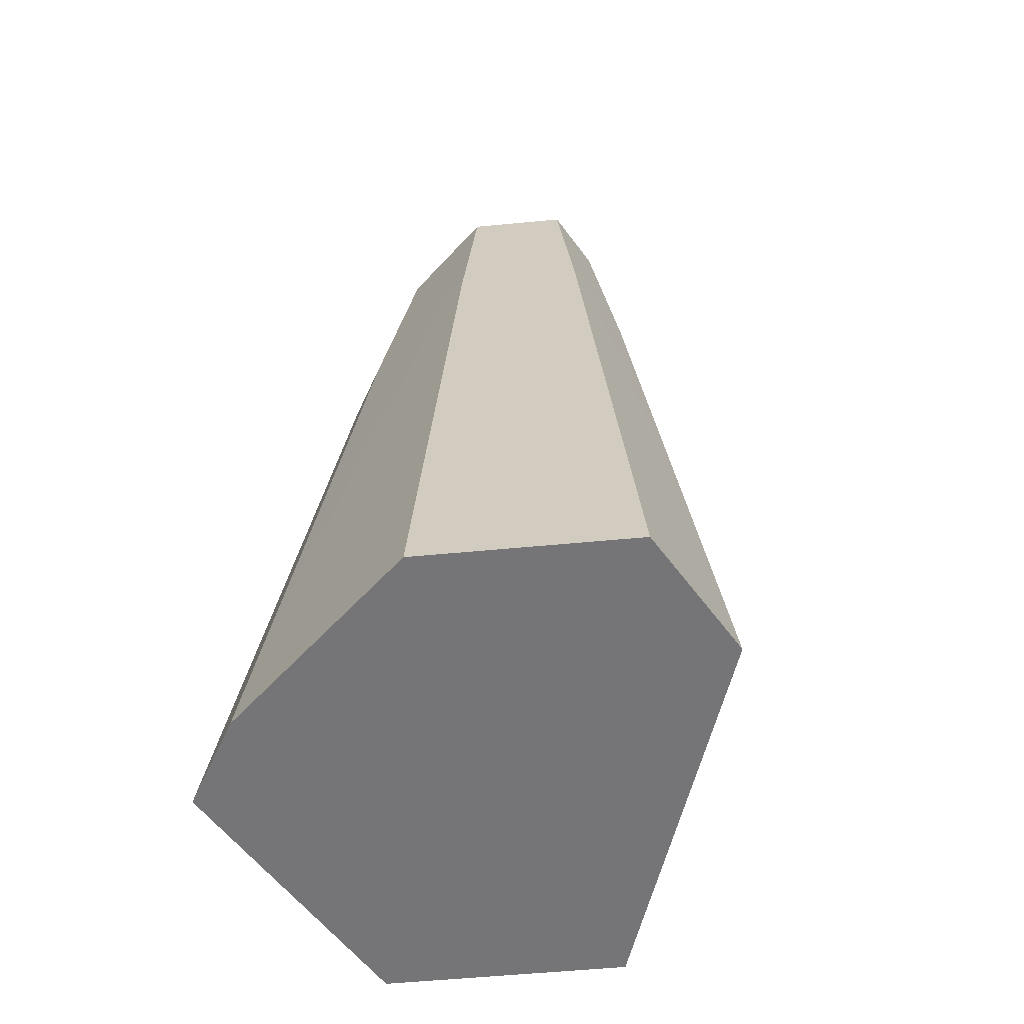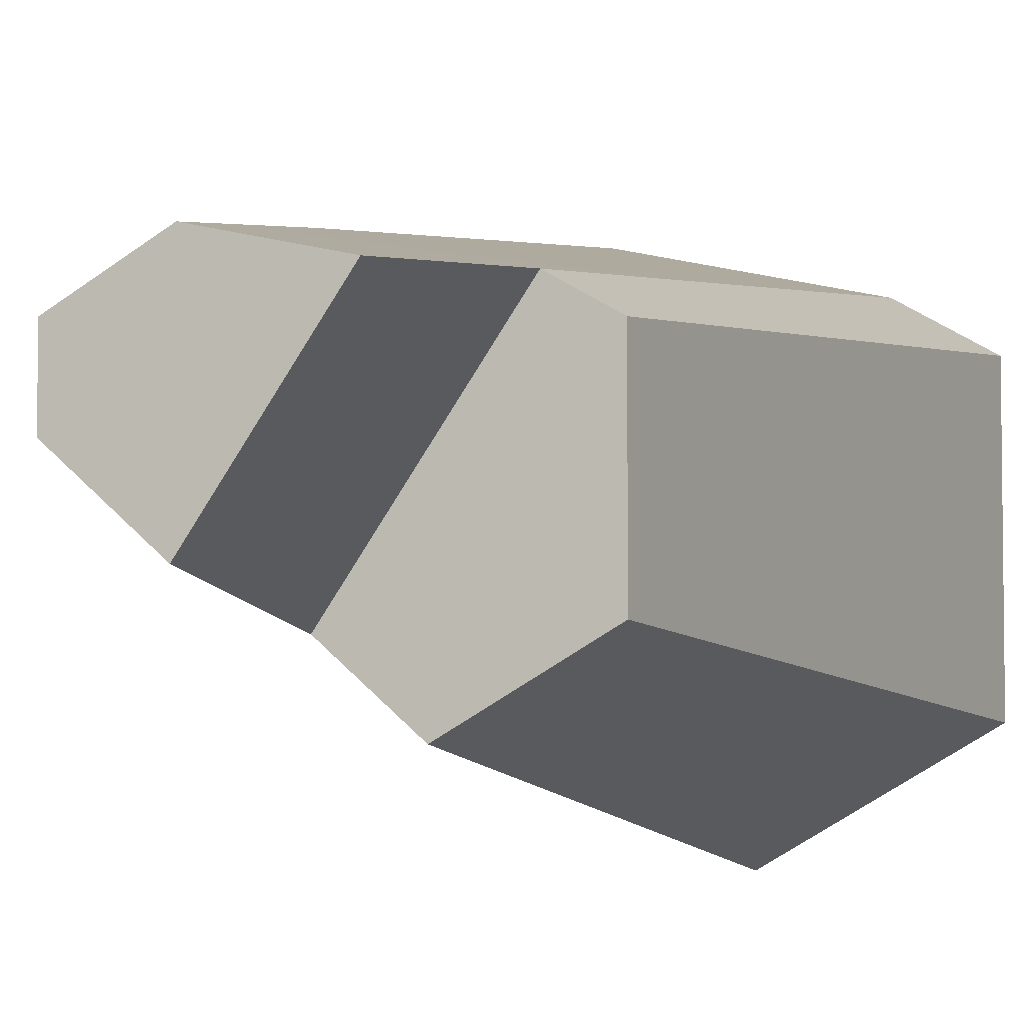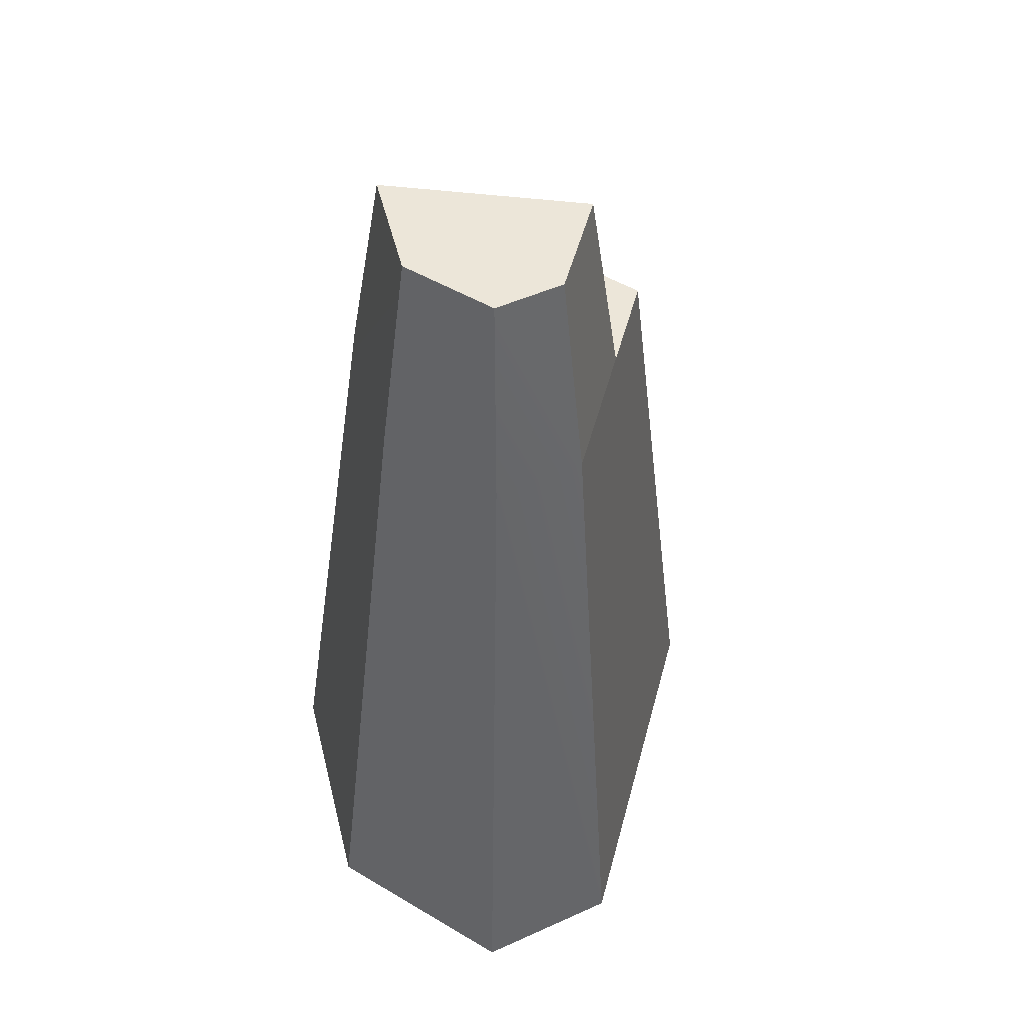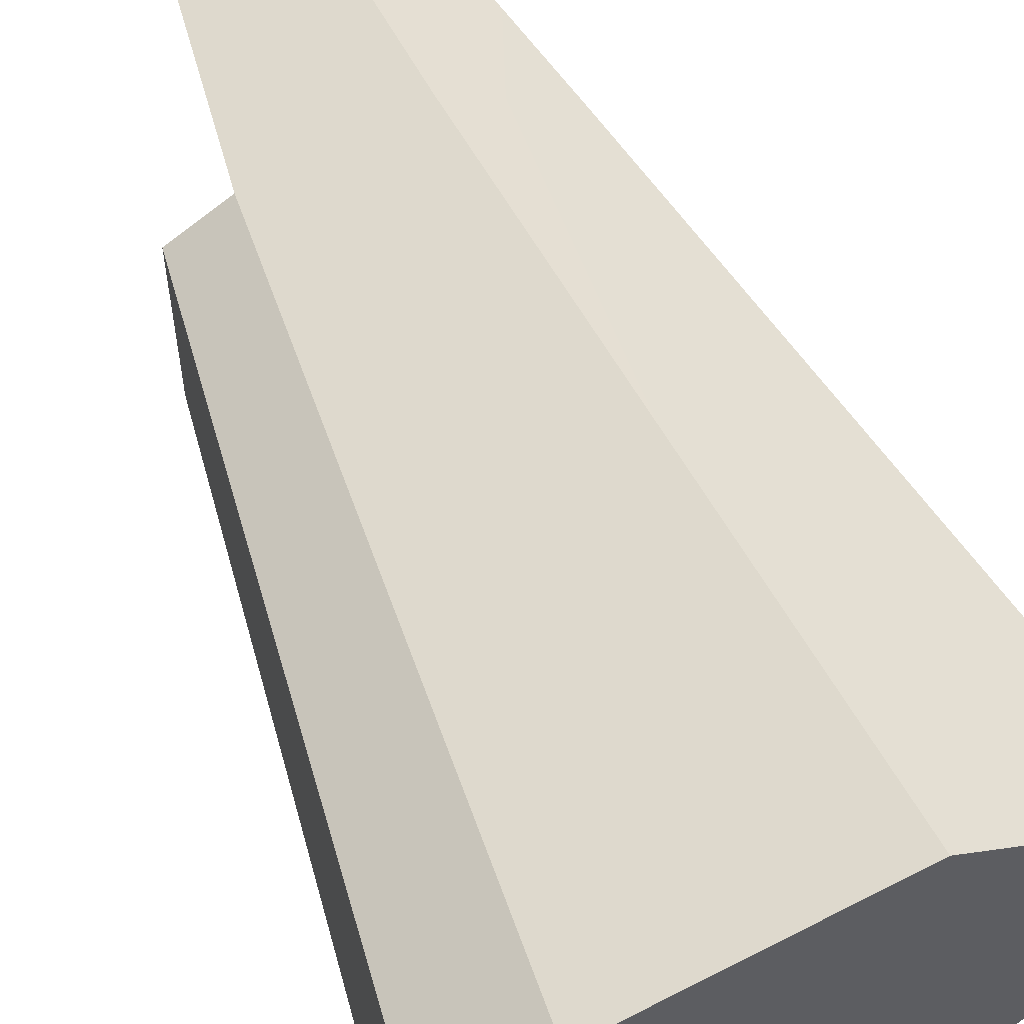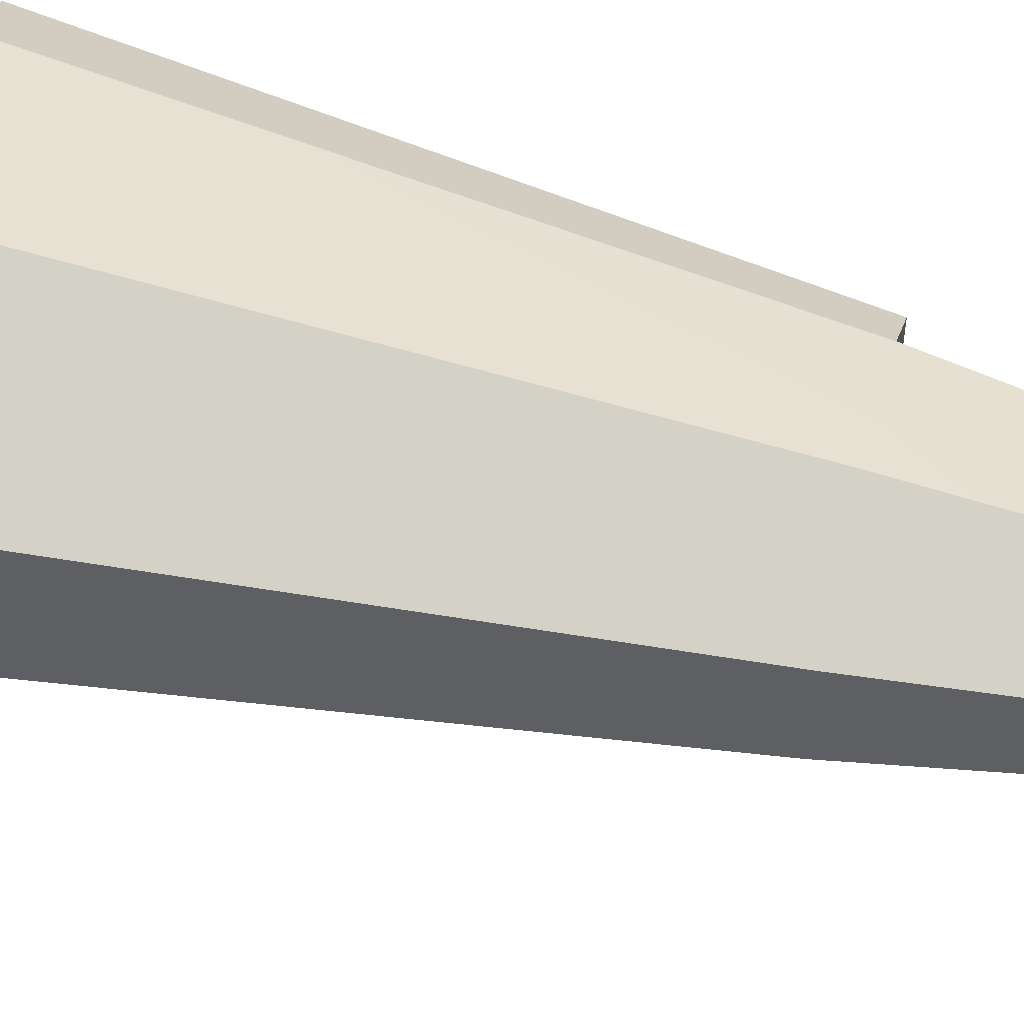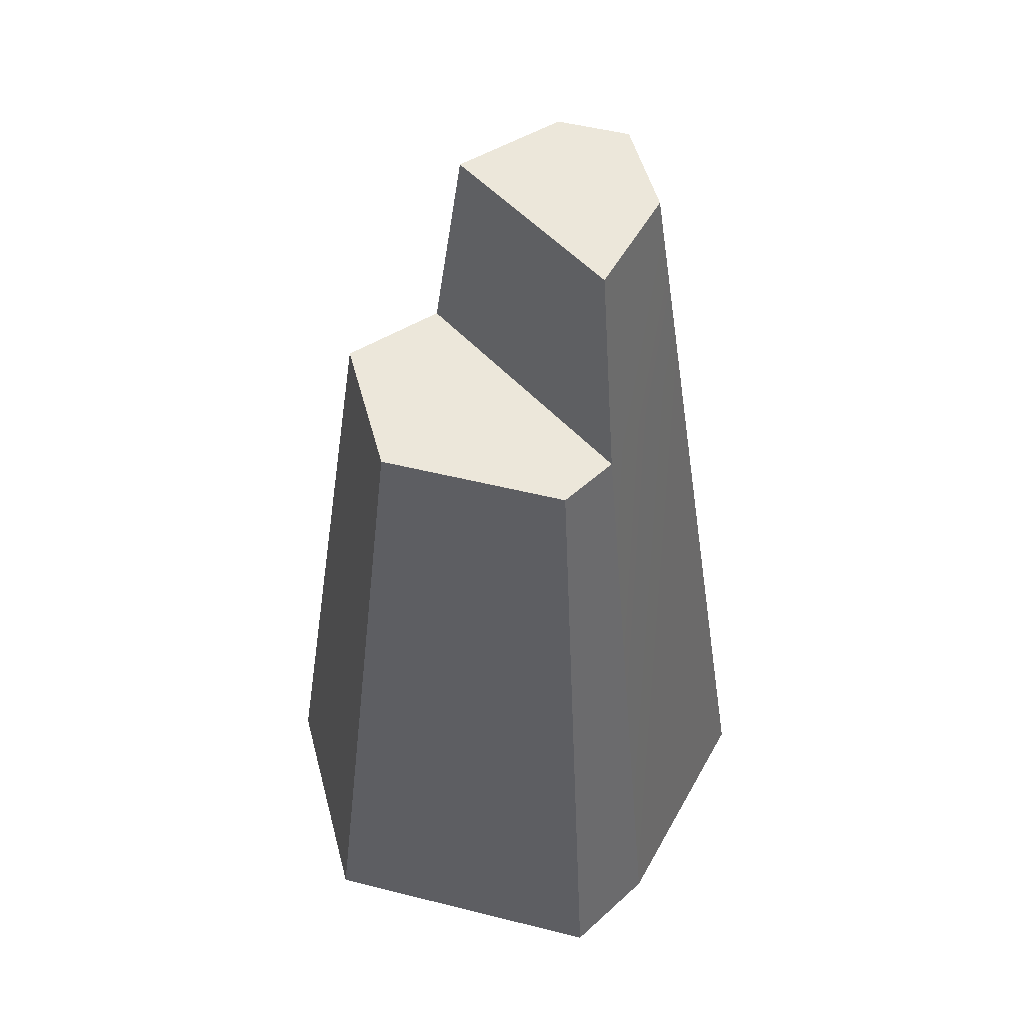
<metadata>
{"format":"obj","ext":"obj","renderer":"f3d","projection":"perspective","resolution":1024,"background":"white","views":[{"elev":-56.6,"azim":35.7,"up":"+Y"},{"elev":-4.7,"azim":-160.3,"up":"+Z"},{"elev":49.2,"azim":63.4,"up":"+Y"},{"elev":58.4,"azim":-23.5,"up":"+Z"},{"elev":49.0,"azim":104.8,"up":"+Z"},{"elev":50.9,"azim":-74.7,"up":"+Y"}]}
</metadata>
<code>
o Mesh1_Group1_Model.018
v 1.03 1.72 -0.6328
v 0.9516 2.25 -0.44
v 1.03 1.72 -0.4029
v 0.9516 2.25 -0.6148
v 0.7398 2.25 -0.8006
v 0.7518 1.72 -0.8774
v 0.5563 1.72 -1.049
v 1.264 0 -0.6266
v 0.5117 0 -1.287
v 0.8113 0 0
v 0.2212 0 -0.1338
v 0 0 -0.9916
v 0 0 -0.2616
v 0.3733 1.72 -0.3224
v 0.2339 1.72 -0.4029
v 0.2339 1.72 -0.8628
v 0.4522 2.25 -0.3789
v 0.7347 2.25 -0.3148
v 0.7451 1.72 -0.2381
v 1.264 0 -0.2616
f 1 2 3
f 2 1 4
f 1 5 4
f 5 1 6
f 1 7 6
f 8 7 1
f 7 8 9
f 10 9 8
f 11 9 10
f 11 12 9
f 12 11 13
f 14 13 11
f 13 14 15
f 14 16 15
f 16 14 7
f 7 14 6
f 17 6 14
f 6 17 5
f 18 5 17
f 5 18 2
f 19 2 18
f 2 19 3
f 10 3 19
f 3 10 20
f 10 8 20
f 8 3 20
f 3 8 1
f 19 11 10
f 11 19 14
f 18 14 19
f 14 18 17
f 5 2 4
f 9 16 7
f 16 9 12
f 12 15 16
f 15 12 13

</code>
